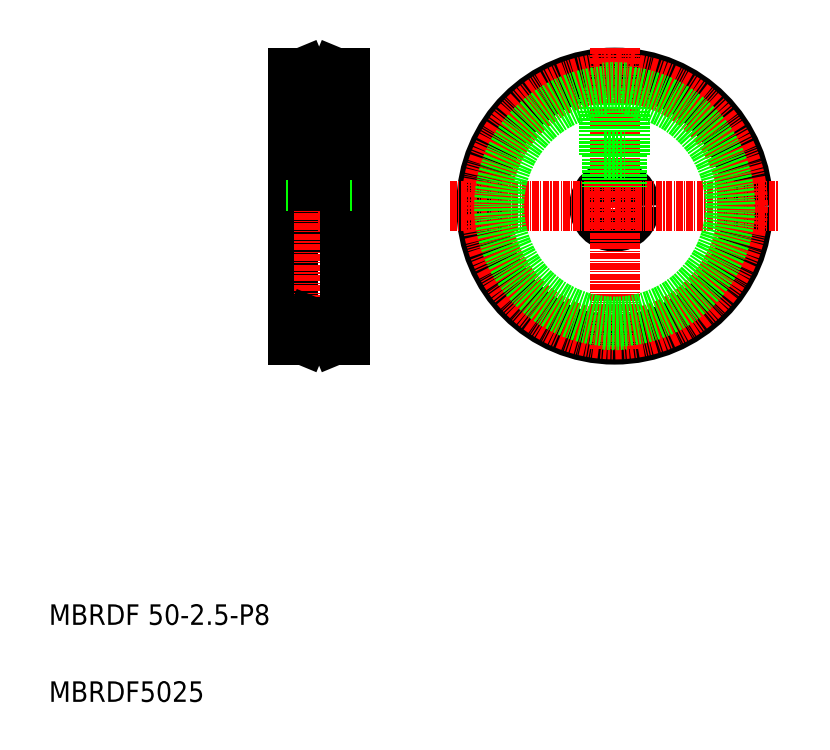
<metadata>
{"format":"dxf","ext":"dxf","renderer":"ezdxf+matplotlib","layout":"modelspace","background":"white","min_lineweight":24,"dpi":150}
</metadata>
<code>
0
SECTION
2
ENTITIES
0
LINE
8
0
10
528.8
20
113.1
30
0
11
538.8
21
113.1
31
0
0
LINE
8
0
10
528.8
20
105.1
30
0
11
538.8
21
105.1
31
0
0
LINE
8
CENTER
10
527
20
109.1
30
0
11
540.6
21
109.1
31
0
0
LINE
8
0
10
528.8
20
135.1
30
0
11
528.8
21
83.09
31
0
0
LINE
8
CENTER
10
533.8
20
137.7
30
0
11
533.8
21
80.47
31
0
0
TEXT
8
0
10
481.2
20
27.52
30
0
40
4
1
MBRDF 50-2.5-P8
0
TEXT
8
0
10
481.2
20
12.52
30
0
40
4
1
MBRDF5025
0
LINE
8
0
10
538.8
20
135.1
30
0
11
538.8
21
83.09
31
0
0
LINE
8
0
10
532.3
20
119.1
30
0
11
532.3
21
113.1
31
0
0
LINE
8
0
10
532.6
20
119.1
30
0
11
532.6
21
113.1
31
0
0
LINE
8
0
10
531
20
134.1
30
0
11
536.5
21
134.1
31
0
0
CIRCLE
8
0
10
591.4
20
109.1
30
0
40
4
0
CIRCLE
8
0
10
591.4
20
109.1
30
0
40
26
0
LINE
8
CENTER
10
591.4
20
139.9
30
0
11
591.4
21
81.24
31
0
0
LINE
8
CENTER
10
559.3
20
109.1
30
0
11
623.4
21
109.1
31
0
0
LINE
8
0
10
535.3
20
119.1
30
0
11
535.3
21
113.1
31
0
0
LINE
8
0
10
535
20
119.1
30
0
11
535
21
113.1
31
0
0
LINE
8
0
10
592.9
20
119.1
30
0
11
592.9
21
112.8
31
0
0
LINE
8
0
10
589.9
20
119.1
30
0
11
589.9
21
112.8
31
0
0
LINE
8
0
10
592.6
20
119.1
30
0
11
592.6
21
112.9
31
0
0
LINE
8
0
10
590.2
20
119.1
30
0
11
590.2
21
112.9
31
0
0
LINE
8
0
10
531.8
20
119.1
30
0
11
535.8
21
119.1
31
0
0
LINE
8
0
10
531.8
20
132.3
30
0
11
531.8
21
119.1
31
0
0
LINE
8
0
10
535.8
20
132.3
30
0
11
535.8
21
119.1
31
0
0
LINE
8
0
10
589.4
20
119.1
30
0
11
593.4
21
119.1
31
0
0
LINE
8
0
10
593.4
20
132.2
30
0
11
593.4
21
119.1
31
0
0
LINE
8
0
10
589.4
20
132.2
30
0
11
589.4
21
119.1
31
0
0
CIRCLE
8
CENTER
10
591.4
20
109.1
30
0
40
25
0
ARC
8
0
10
591.4
20
109.1
30
0
40
22.5
50
95.1
51
84.9
0
LINE
8
0
10
528.8
20
135.1
30
0
11
530.6
21
135.1
31
0
0
LINE
8
0
10
537
20
135.1
30
0
11
538.8
21
135.1
31
0
0
LINE
8
0
10
530.6
20
135.1
30
0
11
532.1
21
131.6
31
0
0
LINE
8
0
10
537
20
135.1
30
0
11
535.5
21
131.6
31
0
0
LINE
8
0
10
532.1
20
131.6
30
0
11
535.5
21
131.6
31
0
0
LINE
8
0
10
531
20
84.09
30
0
11
536.5
21
84.09
31
0
0
LINE
8
0
10
528.8
20
83.09
30
0
11
530.6
21
83.09
31
0
0
LINE
8
0
10
537
20
83.09
30
0
11
538.8
21
83.09
31
0
0
LINE
8
0
10
530.6
20
83.09
30
0
11
532.1
21
86.59
31
0
0
LINE
8
0
10
537
20
83.09
30
0
11
535.5
21
86.59
31
0
0
LINE
8
0
10
532.1
20
86.59
30
0
11
535.5
21
86.59
31
0
0
ARC
8
0
10
591.4
20
109.1
30
0
40
23.19
50
265.1
51
274.9
0
ARC
8
0
10
591.4
20
109.1
30
0
40
23.19
50
85.05
51
94.95
0
ENDSEC
0
EOF

</code>
